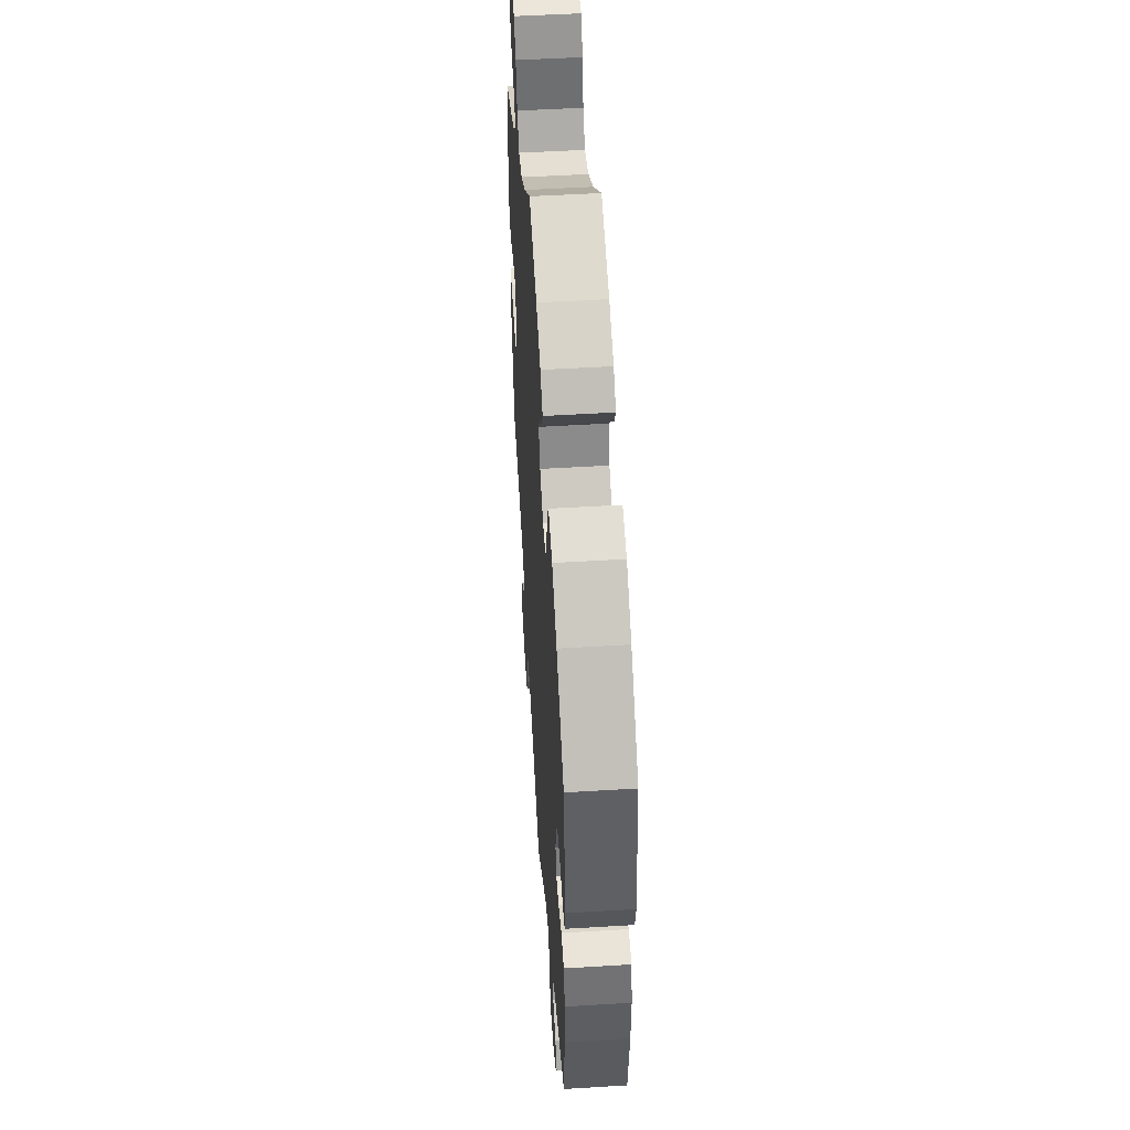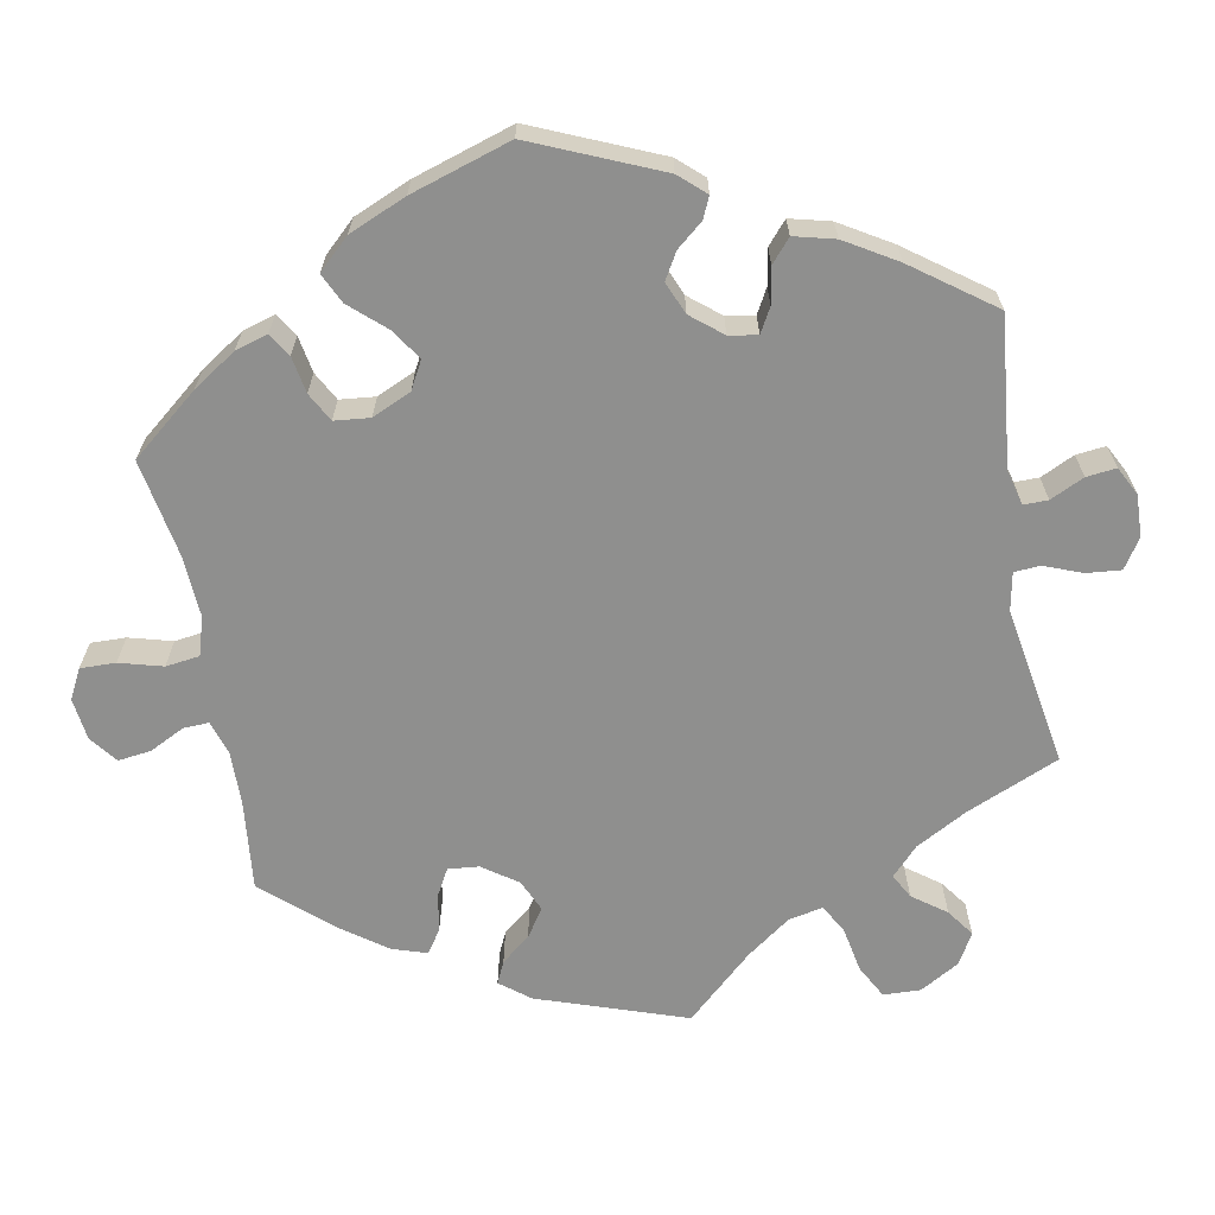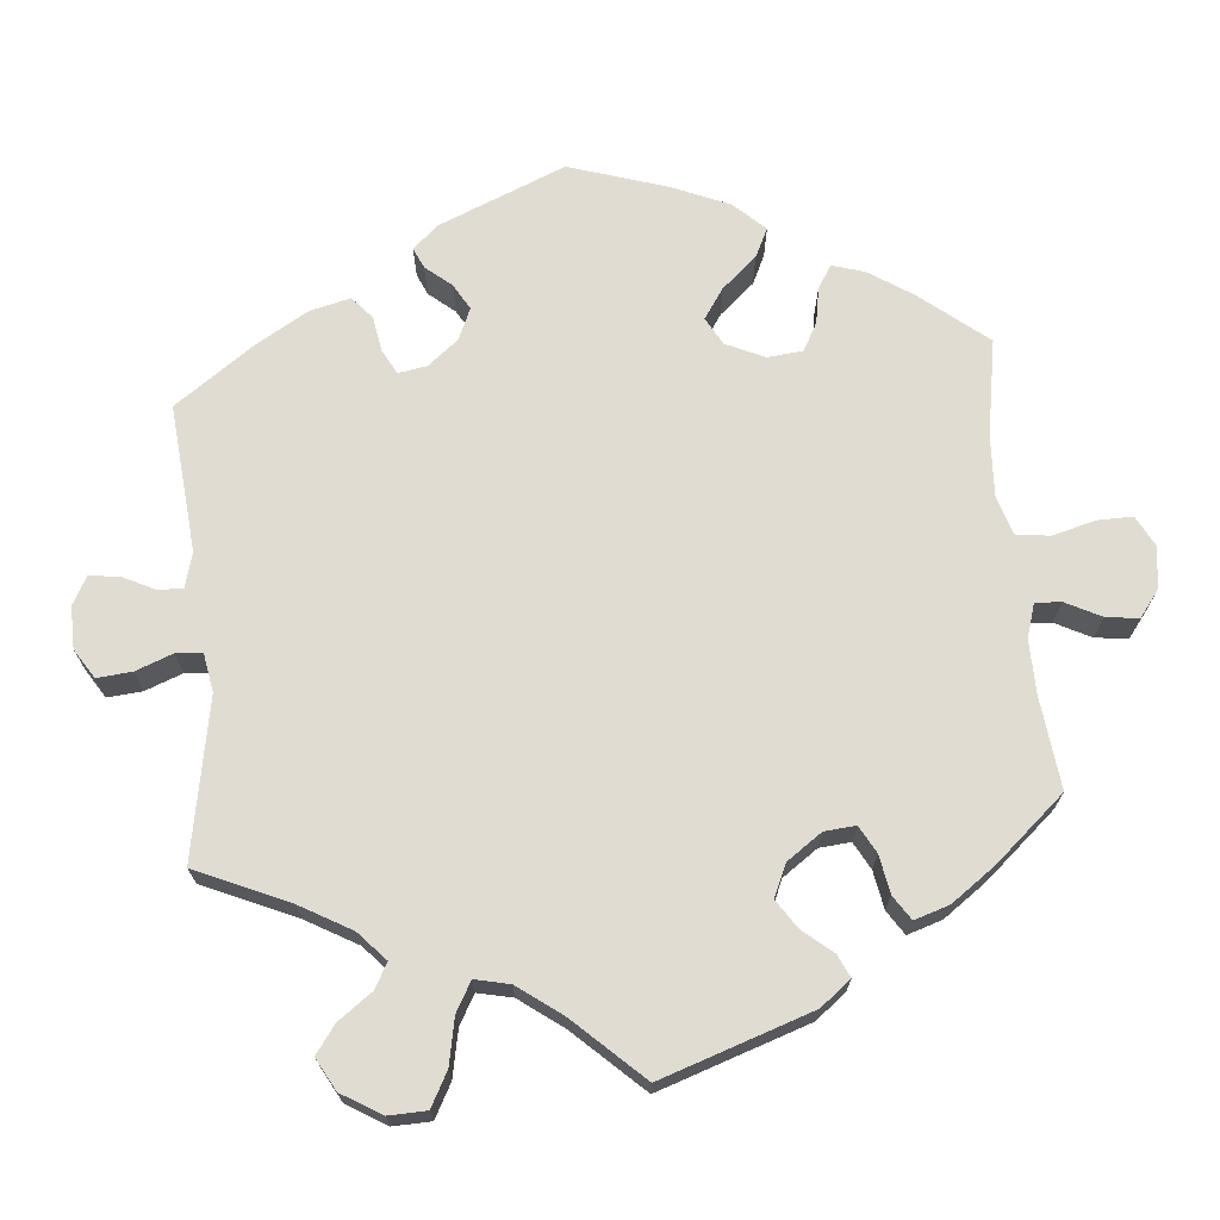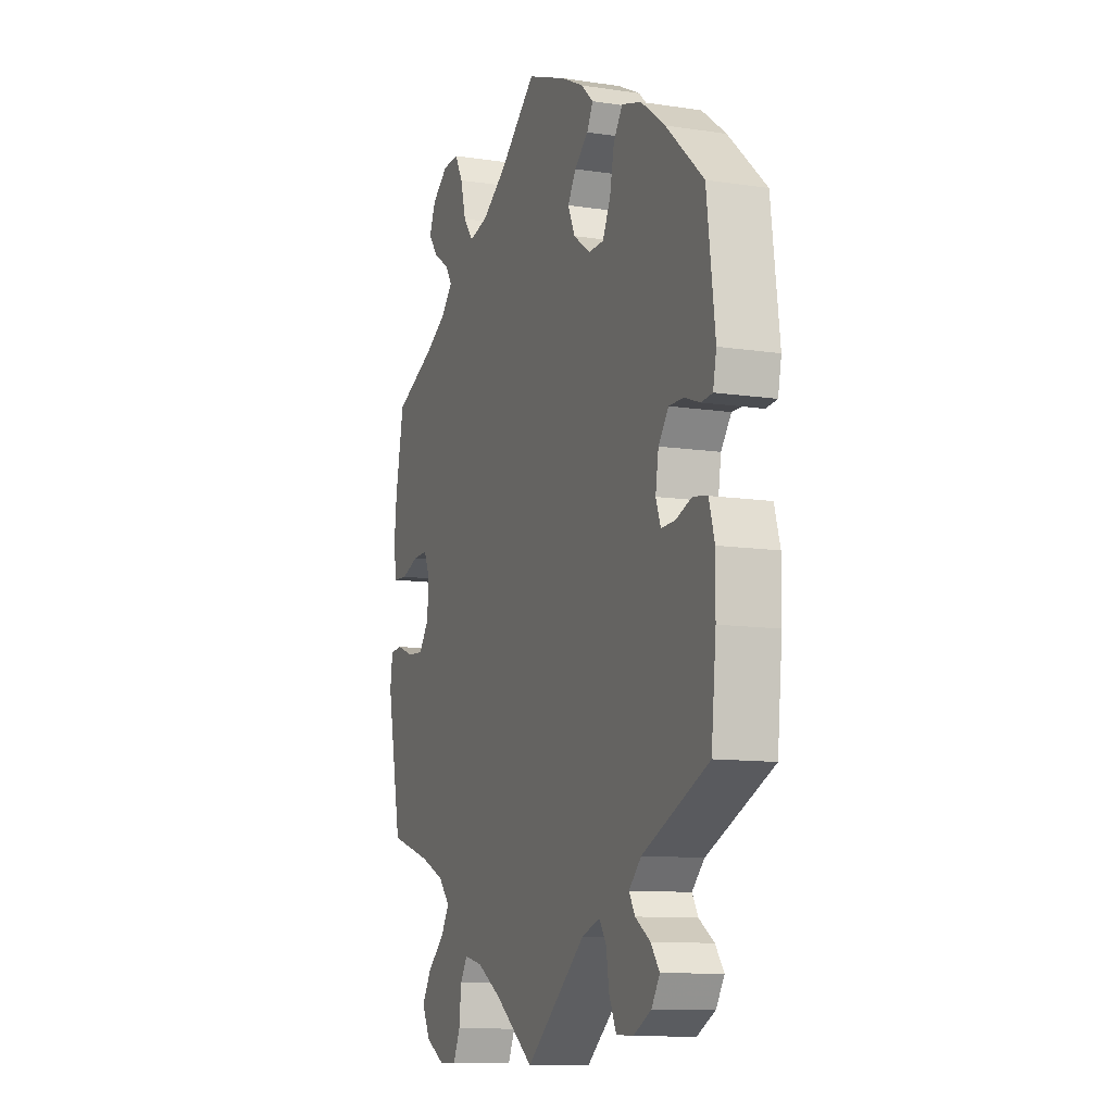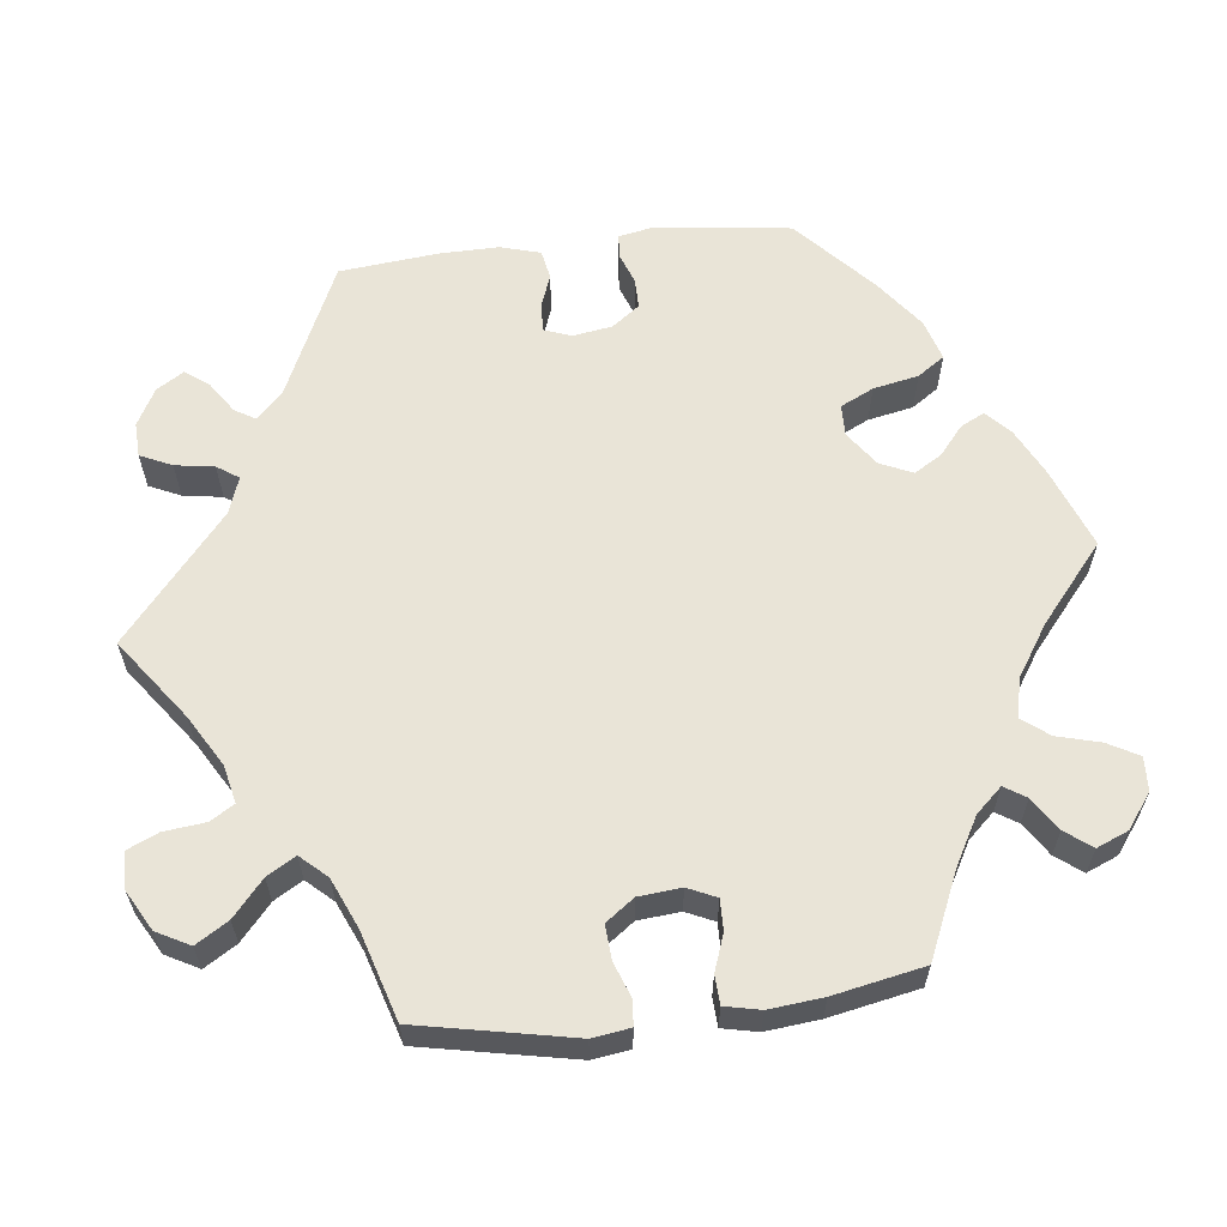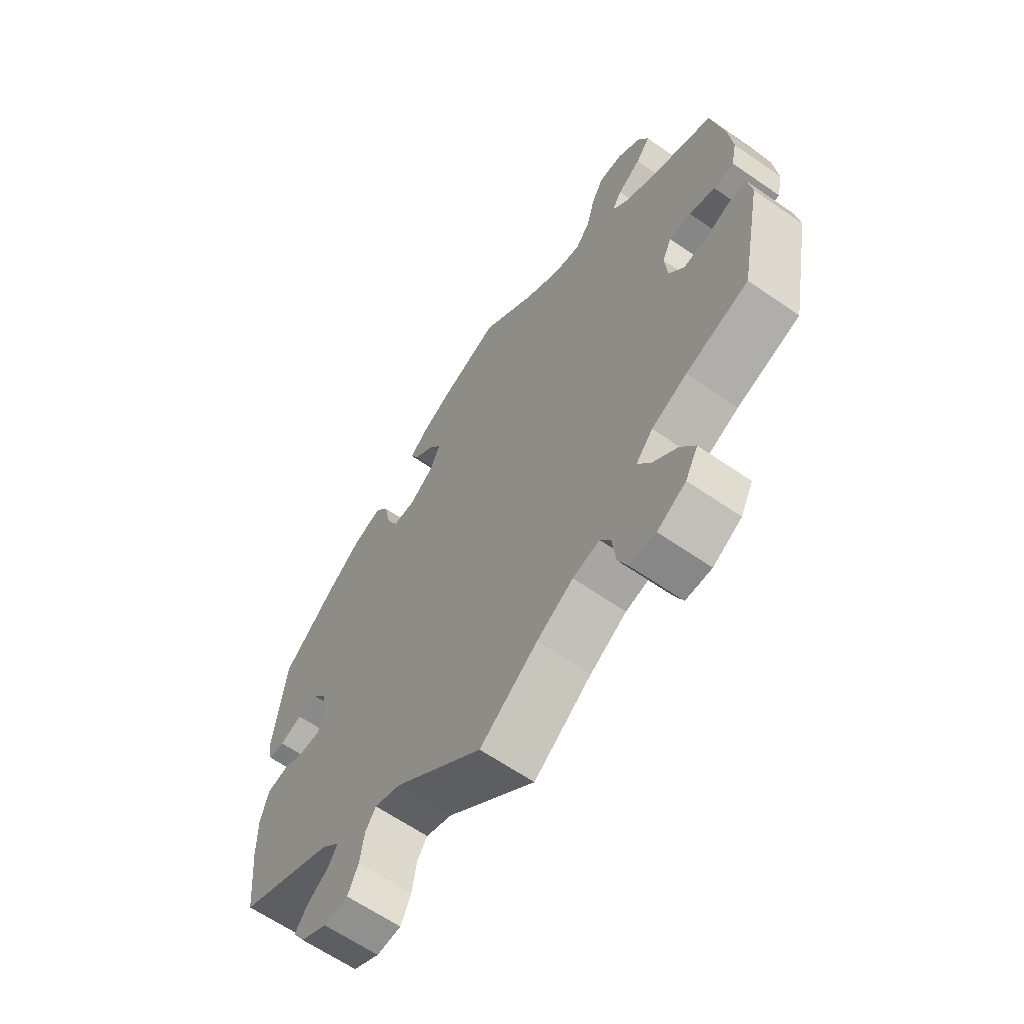
<metadata>
{"format":"obj","ext":"obj","renderer":"f3d","projection":"perspective","resolution":1024,"background":"white","views":[{"elev":50.8,"azim":86.2,"up":"+Z"},{"elev":-65.2,"azim":70.3,"up":"+Y"},{"elev":69.2,"azim":-125.1,"up":"+Y"},{"elev":-10.7,"azim":69.2,"up":"+Z"},{"elev":61.2,"azim":-96.7,"up":"+Y"},{"elev":-63.4,"azim":-125.0,"up":"+Z"}]}
</metadata>
<code>
v -0.54 0.07 -0.089
v -0.533 0.07 -0.04
v -0.501 0.07 -0.037
v -0.455 0.07 -0.054
v -0.411 0.07 -0.057
v -0.384 0.07 -0.02
v -0.379 0.07 0.035
v -0.396 0.07 0.072
v -0.436 0.07 0.071
v -0.483 0.07 0.054
v -0.52 0.07 0.056
v -0.53 0.07 0.102
v -0.523 0.07 0.172
v -0.5 0.07 0.289
v -0.391 0.07 0.337
v -0.33 0.07 0.371
v -0.299 0.07 0.405
v -0.317 0.07 0.433
v -0.36 0.07 0.461
v -0.386 0.07 0.495
v -0.369 0.07 0.536
v -0.325 0.07 0.569
v -0.281 0.07 0.571
v -0.259 0.07 0.531
v -0.244 0.07 0.475
v -0.217 0.07 0.44
v -0.166 0.07 0.452
v -0.1 0.07 0.495
v -0.001 0.07 0.578
v 0.104 0.07 0.538
v 0.164 0.07 0.508
v 0.196 0.07 0.478
v 0.18 0.07 0.447
v 0.143 0.07 0.416
v 0.121 0.07 0.38
v 0.14 0.07 0.338
v 0.185 0.07 0.306
v 0.226 0.07 0.307
v 0.247 0.07 0.35
v 0.259 0.07 0.409
v 0.283 0.07 0.444
v 0.336 0.07 0.428
v 0.4 0.07 0.38
v 0.5 0.07 0.289
v 0.522 0.07 0.112
v 0.513 0.07 0.068
v 0.483 0.07 0.065
v 0.442 0.07 0.08
v 0.403 0.07 0.08
v 0.376 0.07 0.044
v 0.368 0.07 -0.007
v 0.381 0.07 -0.042
v 0.417 0.07 -0.041
v 0.461 0.07 -0.025
v 0.499 0.07 -0.032
v 0.514 0.07 -0.084
v 0.513 0.07 -0.161
v 0.5 0.07 -0.289
v 0.324 0.07 -0.369
v 0.291 0.07 -0.402
v 0.307 0.07 -0.429
v 0.347 0.07 -0.456
v 0.37 0.07 -0.487
v 0.348 0.07 -0.522
v 0.3 0.07 -0.548
v 0.255 0.07 -0.546
v 0.236 0.07 -0.505
v 0.228 0.07 -0.454
v 0.209 0.07 -0.426
v 0.161 0.07 -0.443
v 0 0.07 -0.578
v -0.105 0.07 -0.501
v -0.171 0.07 -0.462
v -0.22 0.07 -0.451
v -0.239 0.07 -0.482
v -0.245 0.07 -0.536
v -0.263 0.07 -0.576
v -0.31 0.07 -0.577
v -0.362 0.07 -0.548
v -0.385 0.07 -0.505
v -0.359 0.07 -0.463
v -0.313 0.07 -0.423
v -0.291 0.07 -0.386
v -0.322 0.07 -0.352
v -0.386 0.07 -0.324
v -0.5 0.07 -0.289
v -0.54 0 -0.089
v -0.533 0 -0.04
v -0.501 0 -0.037
v -0.455 0 -0.054
v -0.411 0 -0.057
v -0.384 0 -0.02
v -0.379 0 0.035
v -0.396 0 0.072
v -0.436 0 0.071
v -0.483 0 0.054
v -0.52 0 0.056
v -0.53 0 0.102
v -0.523 0 0.172
v -0.5 0 0.289
v -0.391 0 0.337
v -0.33 0 0.371
v -0.299 0 0.405
v -0.317 0 0.433
v -0.36 0 0.461
v -0.386 0 0.495
v -0.369 0 0.536
v -0.325 0 0.569
v -0.281 0 0.571
v -0.259 0 0.531
v -0.244 0 0.475
v -0.217 0 0.44
v -0.166 0 0.452
v -0.1 0 0.495
v -0.001 0 0.578
v 0.104 0 0.538
v 0.164 0 0.508
v 0.196 0 0.478
v 0.18 0 0.447
v 0.143 0 0.416
v 0.121 0 0.38
v 0.14 0 0.338
v 0.185 0 0.306
v 0.226 0 0.307
v 0.247 0 0.35
v 0.259 0 0.409
v 0.283 0 0.444
v 0.336 0 0.428
v 0.4 0 0.38
v 0.5 0 0.289
v 0.522 0 0.112
v 0.513 0 0.068
v 0.483 0 0.065
v 0.442 0 0.08
v 0.403 0 0.08
v 0.376 0 0.044
v 0.368 0 -0.007
v 0.381 0 -0.042
v 0.417 0 -0.041
v 0.461 0 -0.025
v 0.499 0 -0.032
v 0.514 0 -0.084
v 0.513 0 -0.161
v 0.5 0 -0.289
v 0.324 0 -0.369
v 0.291 0 -0.402
v 0.307 0 -0.429
v 0.347 0 -0.456
v 0.37 0 -0.487
v 0.348 0 -0.522
v 0.3 0 -0.548
v 0.255 0 -0.546
v 0.236 0 -0.505
v 0.228 0 -0.454
v 0.209 0 -0.426
v 0.161 0 -0.443
v 0 0 -0.578
v -0.105 0 -0.501
v -0.171 0 -0.462
v -0.22 0 -0.451
v -0.239 0 -0.482
v -0.245 0 -0.536
v -0.263 0 -0.576
v -0.31 0 -0.577
v -0.362 0 -0.548
v -0.385 0 -0.505
v -0.359 0 -0.463
v -0.313 0 -0.423
v -0.291 0 -0.386
v -0.322 0 -0.352
v -0.386 0 -0.324
v -0.5 0 -0.289
f 85 86 1 2
f 84 85 2 3
f 83 84 3 4
f 79 80 81 82
f 79 82 83
f 78 79 83
f 75 76 77 78
f 74 75 78 83
f 73 74 83 4
f 70 71 72
f 69 70 72 73
f 65 66 67 68
f 65 68 69
f 64 65 69
f 61 62 63 64
f 60 61 64 69
f 59 60 69 73
f 53 54 55 56
f 52 53 56 57
f 45 46 47 48
f 45 48 49
f 44 45 49
f 43 44 49 50
f 39 40 41 42
f 38 39 42 43
f 31 32 33 34
f 31 34 35
f 28 29 30 31
f 27 28 31 35
f 26 27 35 36
f 22 23 24 25
f 22 25 26
f 21 22 26
f 18 19 20 21
f 17 18 21 26
f 16 17 26 36
f 12 13 14 15
f 9 10 11 12
f 8 9 12 15
f 7 8 15 16
f 59 73 4 5
f 52 57 58 59
f 51 52 59 5
f 38 43 50 51
f 37 38 51 5
f 36 37 5 6
f 6 7 16 36
f 88 87 172 171
f 89 88 171 170
f 90 89 170 169
f 168 167 166 165
f 169 168 165
f 169 165 164
f 164 163 162 161
f 169 164 161 160
f 90 169 160 159
f 158 157 156
f 159 158 156 155
f 154 153 152 151
f 155 154 151
f 155 151 150
f 150 149 148 147
f 155 150 147 146
f 159 155 146 145
f 142 141 140 139
f 143 142 139 138
f 134 133 132 131
f 135 134 131
f 135 131 130
f 136 135 130 129
f 128 127 126 125
f 129 128 125 124
f 120 119 118 117
f 121 120 117
f 117 116 115 114
f 121 117 114 113
f 122 121 113 112
f 111 110 109 108
f 112 111 108
f 112 108 107
f 107 106 105 104
f 112 107 104 103
f 122 112 103 102
f 101 100 99 98
f 98 97 96 95
f 101 98 95 94
f 102 101 94 93
f 91 90 159 145
f 145 144 143 138
f 91 145 138 137
f 137 136 129 124
f 91 137 124 123
f 92 91 123 122
f 122 102 93 92
f 1 87 88 2
f 2 88 89 3
f 3 89 90 4
f 4 90 91 5
f 5 91 92 6
f 6 92 93 7
f 7 93 94 8
f 8 94 95 9
f 9 95 96 10
f 10 96 97 11
f 11 97 98 12
f 12 98 99 13
f 13 99 100 14
f 14 100 101 15
f 15 101 102 16
f 16 102 103 17
f 17 103 104 18
f 18 104 105 19
f 19 105 106 20
f 20 106 107 21
f 21 107 108 22
f 22 108 109 23
f 23 109 110 24
f 24 110 111 25
f 25 111 112 26
f 26 112 113 27
f 27 113 114 28
f 28 114 115 29
f 29 115 116 30
f 30 116 117 31
f 31 117 118 32
f 32 118 119 33
f 33 119 120 34
f 34 120 121 35
f 35 121 122 36
f 36 122 123 37
f 37 123 124 38
f 38 124 125 39
f 39 125 126 40
f 40 126 127 41
f 41 127 128 42
f 42 128 129 43
f 43 129 130 44
f 44 130 131 45
f 45 131 132 46
f 46 132 133 47
f 47 133 134 48
f 48 134 135 49
f 49 135 136 50
f 50 136 137 51
f 51 137 138 52
f 52 138 139 53
f 53 139 140 54
f 54 140 141 55
f 55 141 142 56
f 56 142 143 57
f 57 143 144 58
f 58 144 145 59
f 59 145 146 60
f 60 146 147 61
f 61 147 148 62
f 62 148 149 63
f 63 149 150 64
f 64 150 151 65
f 65 151 152 66
f 66 152 153 67
f 67 153 154 68
f 68 154 155 69
f 69 155 156 70
f 70 156 157 71
f 71 157 158 72
f 72 158 159 73
f 73 159 160 74
f 74 160 161 75
f 75 161 162 76
f 76 162 163 77
f 77 163 164 78
f 78 164 165 79
f 79 165 166 80
f 80 166 167 81
f 81 167 168 82
f 82 168 169 83
f 83 169 170 84
f 84 170 171 85
f 85 171 172 86
f 86 172 87 1

</code>
